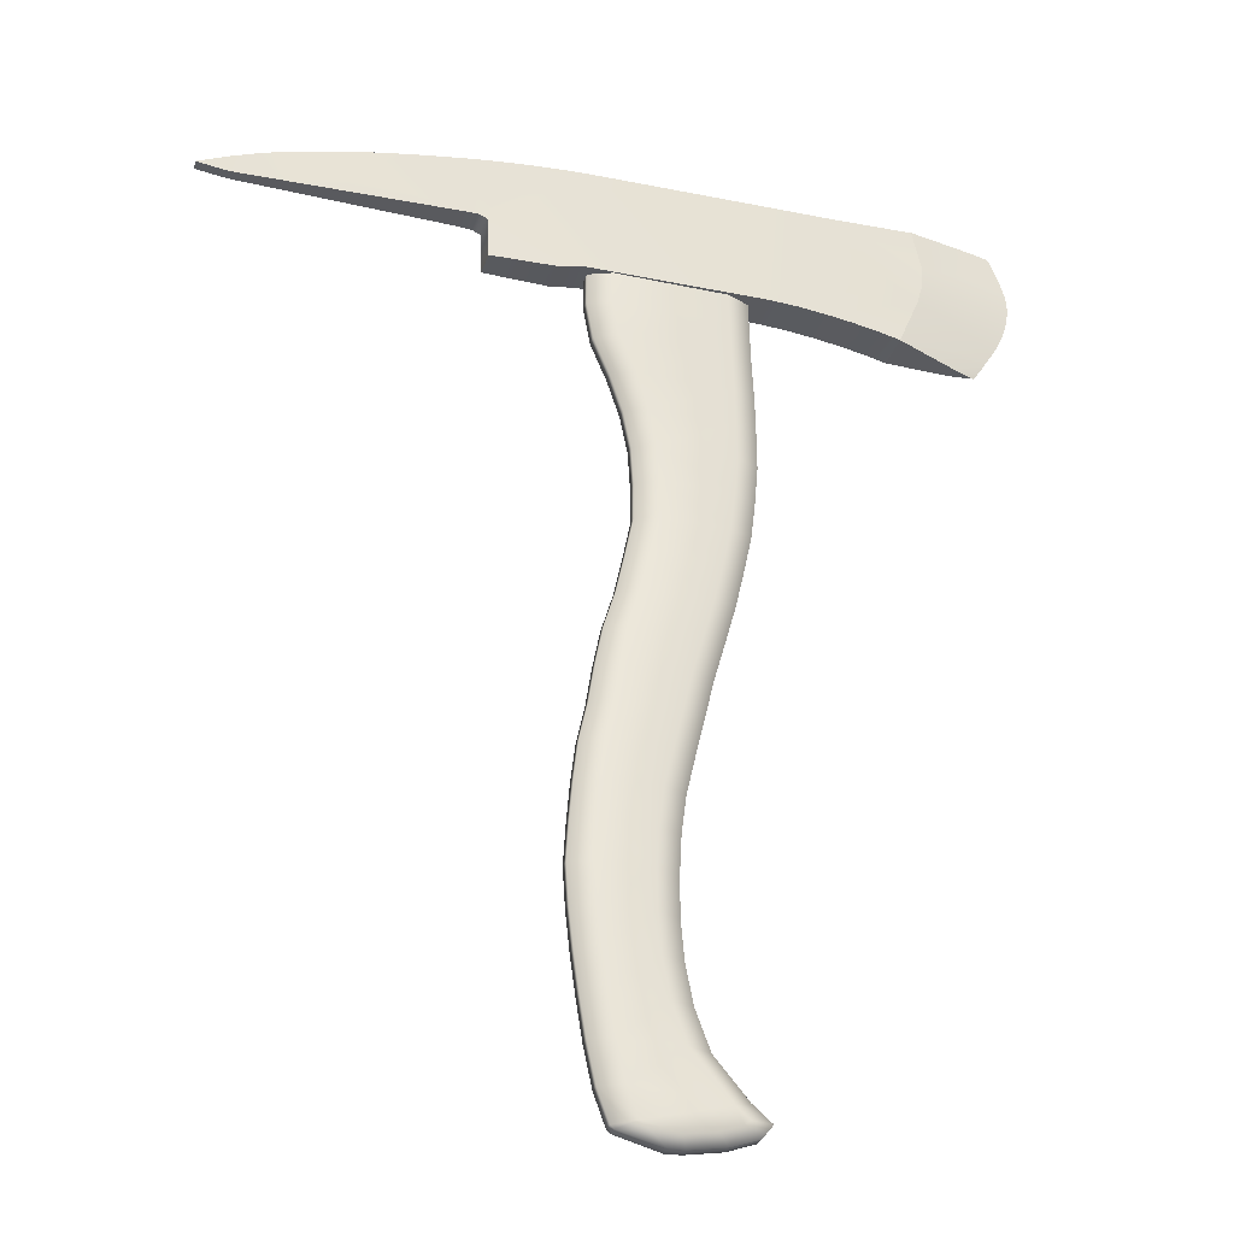
<metadata>
{"format":"obj","ext":"obj","renderer":"f3d","projection":"perspective","resolution":1024,"background":"white","views":[{"elev":-31.2,"azim":-16.7,"up":"+Y"}]}
</metadata>
<code>
o defaultMaterial
v -0.3191 0.6928 -0.006554
v -0.3431 0.696 -0.01483
v -0.3191 0.6928 -0.01495
v 0.2002 0.6833 0.004168
v 0.2048 0.6995 0.004168
v 0.1778 0.6995 0.004168
v -0.0581 0.6597 0.002152
v 0.08245 0.6591 -0.02568
v 0.08245 0.6591 0.004168
v 0.09032 0.7469 0.004168
v -0.0581 0.7466 -0.024
v -0.0581 0.7466 0.002492
v 0.1781 0.6995 -0.02568
v 0.2048 0.6995 -0.02568
v 0.2002 0.6833 -0.02568
v 0.2002 0.6833 -0.02568
v 0.2048 0.6995 -0.02568
v 0.2791 0.6894 -0.01235
v 0.1988 0.7493 0.004168
v 0.1852 0.7487 -0.02568
v 0.185 0.7487 0.004168
v 0.1465 0.6525 0.004168
v 0.1682 0.6482 -0.02568
v 0.1684 0.6482 0.004168
v 0.1608 0.7481 -0.02568
v 0.1607 0.7481 0.004168
v 0.1251 0.6556 -0.02568
v 0.1465 0.6525 -0.02568
v 0.1366 0.7474 -0.02568
v 0.1366 0.7474 0.004168
v 0.1251 0.6556 0.004168
v 0.1037 0.658 -0.02568
v 0.1132 0.7471 -0.02568
v 0.1132 0.7471 0.004168
v 0.1037 0.658 0.004168
v 0.09032 0.7469 -0.02568
v -0.07782 0.656 -0.02313
v -0.0581 0.6597 -0.02366
v -0.07782 0.7462 -0.02342
v -0.07782 0.7462 0.001913
v -0.09754 0.7455 -0.02278
v -0.09754 0.7455 0.001276
v -0.1313 0.6892 -0.000963
v -0.1382 0.6923 -0.02025
v -0.1313 0.6892 -0.02055
v -0.119 0.7441 -0.02203
v -0.119 0.7441 0.000519
v -0.1382 0.6923 -0.001253
v -0.1479 0.6928 -0.01987
v -0.1432 0.7421 -0.02112
v -0.1432 0.7421 -0.00039
v -0.1683 0.7392 -0.02013
v -0.1683 0.7392 -0.001382
v -0.1898 0.7366 -0.01928
v -0.1898 0.7366 -0.002233
v -0.2126 0.7333 -0.003128
v -0.2126 0.7333 -0.01838
v -0.235 0.7293 -0.01752
v -0.235 0.7293 -0.003987
v -0.235 0.7293 -0.003987
v -0.2565 0.7249 -0.01675
v -0.2565 0.7249 -0.004755
v -0.2763 0.6928 -0.005326
v -0.2763 0.6928 -0.01618
v -0.2757 0.7206 -0.01613
v -0.2757 0.7206 -0.005375
v -0.2967 0.7147 -0.00597
v -0.2967 0.7147 -0.01554
v -0.3191 0.7066 -0.01505
v -0.3191 0.7066 -0.006456
v 0.2056 0.7164 0.004168
v 0.2048 0.7164 -0.02568
v 0.2487 0.634 -0.01251
v 0.2307 0.6356 -0.007347
v 0.2307 0.6356 -0.01642
v 0.2533 0.7514 -0.008762
v 0.2688 0.7512 -0.01235
v 0.2534 0.7514 -0.01523
v 0.1841 0.6444 0.004168
v 0.2307 0.6356 -0.007347
v 0.2582 0.6476 -0.01235
v 0.1841 0.6444 0.004168
v 0.1841 0.6442 -0.02568
v 0.2307 0.6356 -0.007347
v 0.1841 0.6444 0.004168
v -0.13 0.6558 -0.02135
v -0.13 0.6558 -0.000161
v -0.13 0.6558 -0.000161
v -0.07782 0.656 0.001624
v -0.3432 0.6962 -0.006672
v -0.3431 0.696 -0.01483
v -0.3431 0.696 -0.006673
v -0.3432 0.6962 -0.01484
v -0.3432 0.6962 -0.006672
v 0.1988 0.7493 -0.02568
v 0.2533 0.7514 -0.008762
v 0.2534 0.7514 -0.01523
v -0.2335 0.6928 -0.004097
v -0.1479 0.6928 -0.00164
v -0.3191 0.6928 -0.006554
v -0.3432 0.6962 -0.006672
v -0.3431 0.696 -0.006673
v -0.2565 0.7249 -0.01675
v -0.235 0.7293 -0.01752
v -0.2342 0.7111 -0.01747
v -0.1382 0.6923 -0.001253
v -0.1313 0.6892 -0.000963
v -0.07782 0.7462 0.001913
v -0.3191 0.7066 -0.006456
v -0.2967 0.7147 -0.00597
v -0.2565 0.7249 -0.004755
v -0.2342 0.7111 -0.004042
v -0.235 0.7293 -0.003987
v -0.2757 0.7206 -0.005375
v -0.2335 0.6928 -0.01741
v -0.2335 0.6928 -0.004097
v -0.2335 0.6928 -0.004097
v -0.2763 0.6928 -0.005326
v -0.2335 0.6928 -0.01741
v -0.2763 0.6928 -0.01618
v -0.2757 0.7206 -0.01613
v -0.2967 0.7147 -0.01554
v -0.3191 0.6928 -0.01495
v -0.3191 0.7066 -0.01505
v -0.3432 0.6962 -0.01484
v -0.3431 0.696 -0.01483
v 0.1366 0.7474 -0.02568
v -0.3431 0.696 -0.006673
v 0.2048 0.7164 -0.02568
v 0.1988 0.7493 -0.02568
v 0.2534 0.7514 -0.01523
v 0.2688 0.7512 -0.01235
v 0.2714 0.745 -0.01235
v 0.2742 0.7381 -0.01235
v 0.2768 0.7311 -0.01235
v 0.2791 0.7242 -0.01235
v 0.2809 0.7172 -0.01235
v 0.2818 0.7102 -0.01235
v 0.2817 0.7033 -0.01235
v 0.2807 0.6963 -0.01235
v 0.2769 0.6824 -0.01235
v 0.2742 0.6754 -0.01235
v 0.2709 0.6685 -0.01235
v 0.267 0.6615 -0.01235
v 0.2626 0.6545 -0.01235
v 0.2582 0.6476 -0.01235
v 0.1841 0.6442 -0.02568
v 0.2539 0.6406 -0.01235
v 0.2307 0.6356 -0.01642
v 0.2487 0.634 -0.01251
v 0.1988 0.7493 -0.02568
v -0.235 0.7293 -0.01752
v 0.2714 0.745 -0.01235
v 0.2688 0.7512 -0.01235
v 0.2533 0.7514 -0.008762
v 0.1988 0.7493 0.004168
v 0.2056 0.7164 0.004168
v 0.2742 0.7381 -0.01235
v 0.2048 0.6995 0.004168
v 0.2818 0.7102 -0.01235
v 0.2791 0.7242 -0.01235
v 0.2809 0.7172 -0.01235
v 0.2768 0.7311 -0.01235
v 0.2807 0.6963 -0.01235
v 0.2817 0.7033 -0.01235
v 0.2769 0.6824 -0.01235
v 0.2791 0.6894 -0.01235
v 0.2002 0.6833 0.004168
v 0.2709 0.6685 -0.01235
v 0.2742 0.6754 -0.01235
v 0.2626 0.6545 -0.01235
v 0.267 0.6615 -0.01235
v 0.2487 0.634 -0.01251
v 0.2539 0.6406 -0.01235
v 0.1841 0.6442 -0.02568
v 0.2307 0.6356 -0.01642
v -0.13 0.6558 -0.02135
v -0.3432 0.6962 -0.01484
v 0.1988 0.7493 0.004168
v -0.2335 0.6928 -0.01741
v 0.1684 0.6482 0.004168
v 0.1841 0.6444 0.004168
v 0.1366 0.7474 0.004168
v 0.1988 0.7493 0.004168
v 0.185 0.7487 0.004168
v 0.1465 0.6525 0.004168
v 0.1251 0.6556 0.004168
v 0.1607 0.7481 0.004168
v 0.1037 0.658 0.004168
v 0.1132 0.7471 0.004168
v 0.09032 0.7469 0.004168
v -0.0581 0.7466 0.002492
v 0.08245 0.6591 0.004168
v -0.0581 0.6597 0.002152
v -0.13 0.6558 -0.000161
v -0.07782 0.656 0.001624
v -0.09754 0.7455 0.001276
v -0.119 0.7441 0.000519
v -0.1432 0.7421 -0.00039
v -0.1683 0.7392 -0.001382
v -0.1479 0.6928 -0.00164
v -0.1898 0.7366 -0.002233
v -0.2126 0.7333 -0.003128
v -0.2342 0.7111 -0.004042
v -0.235 0.7293 -0.003987
v -0.2335 0.6928 -0.004097
v -0.0581 0.6597 -0.02366
v -0.07782 0.656 -0.02313
v -0.1313 0.6892 -0.02055
v -0.13 0.6558 -0.02135
v 0.08245 0.6591 -0.02568
v -0.0581 0.7466 -0.024
v -0.1382 0.6923 -0.02025
v -0.07782 0.7462 -0.02342
v 0.1037 0.658 -0.02568
v 0.1132 0.7471 -0.02568
v -0.1479 0.6928 -0.01987
v -0.2335 0.6928 -0.01741
v -0.2342 0.7111 -0.01747
v 0.1251 0.6556 -0.02568
v 0.09032 0.7469 -0.02568
v -0.1432 0.7421 -0.02112
v -0.1898 0.7366 -0.01928
v -0.2126 0.7333 -0.01838
v -0.235 0.7293 -0.01752
v -0.1683 0.7392 -0.02013
v -0.119 0.7441 -0.02203
v -0.09754 0.7455 -0.02278
v 0.1465 0.6525 -0.02568
v 0.1841 0.6442 -0.02568
v 0.1682 0.6482 -0.02568
v 0.1608 0.7481 -0.02568
v 0.1852 0.7487 -0.02568
v 0.1988 0.7493 -0.02568
f 1 2 3
f 4 5 6
f 7 8 9
f 10 11 12
f 13 14 15
f 16 17 18
f 19 20 21
f 22 23 24
f 21 25 26
f 22 27 28
f 26 29 30
f 31 32 27
f 30 33 34
f 9 32 35
f 34 36 10
f 7 37 38
f 12 39 40
f 40 41 42
f 43 44 45
f 42 46 47
f 48 49 44
f 47 50 51
f 51 52 53
f 53 54 55
f 56 54 57
f 56 58 59
f 60 61 62
f 63 3 64
f 62 65 66
f 67 65 68
f 67 69 70
f 71 6 5
f 13 72 14
f 73 74 75
f 76 77 78
f 79 80 81
f 23 82 24
f 83 84 85
f 43 86 87
f 88 37 89
f 90 91 92
f 70 93 94
f 95 96 97
f 98 49 99
f 100 101 102
f 103 104 105
f 106 107 108
f 109 100 110
f 111 112 113
f 114 112 111
f 63 115 116
f 117 112 118
f 112 114 118
f 110 118 114
f 100 118 110
f 119 120 105
f 121 103 105
f 105 120 121
f 121 120 122
f 120 123 122
f 122 123 124
f 125 123 126
f 72 13 127
f 1 128 2
f 7 38 8
f 10 36 11
f 129 130 131
f 131 132 133
f 133 134 131
f 134 135 129
f 135 136 129
f 136 137 129
f 137 138 129
f 138 139 17
f 139 140 17
f 140 18 17
f 18 141 16
f 141 142 16
f 142 143 16
f 143 144 16
f 144 145 16
f 145 146 147
f 146 148 149
f 148 150 149
f 149 147 146
f 147 16 145
f 138 17 129
f 134 129 131
f 19 151 20
f 22 28 23
f 21 20 25
f 22 31 27
f 26 25 29
f 31 35 32
f 30 29 33
f 9 8 32
f 34 33 36
f 7 89 37
f 12 11 39
f 40 39 41
f 43 48 44
f 42 41 46
f 48 99 49
f 47 46 50
f 51 50 52
f 53 52 54
f 56 55 54
f 56 57 58
f 60 152 61
f 63 1 3
f 62 61 65
f 67 66 65
f 67 68 69
f 153 154 155
f 155 156 157
f 155 157 158
f 157 159 160
f 161 157 162
f 158 153 155
f 161 163 157
f 163 158 157
f 160 162 157
f 164 165 159
f 165 160 159
f 166 167 168
f 167 164 159
f 168 167 159
f 169 170 168
f 170 166 168
f 171 172 168
f 172 169 168
f 173 174 80
f 174 81 80
f 81 171 79
f 168 79 171
f 23 175 82
f 83 176 84
f 43 45 86
f 88 177 37
f 90 178 91
f 70 69 93
f 95 179 96
f 98 180 49
f 100 109 101
f 181 182 4
f 6 71 183
f 71 184 185
f 181 4 186
f 4 6 187
f 186 4 187
f 71 185 188
f 183 71 188
f 189 187 6
f 6 183 190
f 191 192 193
f 192 108 107
f 194 192 107
f 6 190 191
f 193 189 6
f 195 196 107
f 196 194 107
f 194 193 192
f 193 6 191
f 108 197 106
f 197 198 106
f 198 199 106
f 199 200 201
f 106 199 201
f 200 202 201
f 202 203 204
f 203 205 204
f 204 206 201
f 204 201 202
f 63 64 115
f 125 124 123
f 207 208 209
f 208 210 209
f 211 207 212
f 207 209 212
f 209 213 214
f 212 209 214
f 215 211 13
f 13 216 127
f 217 218 219
f 220 215 13
f 216 13 221
f 213 217 222
f 217 219 223
f 223 219 224
f 219 225 224
f 223 226 217
f 217 226 222
f 222 227 213
f 227 228 213
f 228 214 213
f 212 221 211
f 229 220 15
f 13 211 221
f 15 230 231
f 231 229 15
f 220 13 15
f 127 232 72
f 232 233 72
f 233 234 72
o defaultMaterial.001
v 0.01184 0.06553 0.001192
v -0.02778 0.03674 0.001192
v 0.04158 0.03019 0.001192
v -0.03721 0.6342 -0.02261
v 0.05102 0.6641 -0.02261
v 0.05168 0.6342 -0.02261
v -0.0516 0.06553 -0.006334
v -0.05638 0.09546 -0.01509
v -0.0516 0.06553 -0.01509
v 0.05498 0.03555 -0.01509
v 0.06953 0.02316 -0.006334
v 0.06953 0.02316 -0.01509
v -0.05638 0.09546 -0.006334
v -0.0605 0.1254 -0.01509
v -0.0605 0.1254 -0.006334
v -0.06379 0.1553 -0.01509
v -0.06379 0.1553 -0.006334
v -0.06577 0.1852 -0.01509
v -0.06577 0.1852 -0.006334
v -0.06395 0.2152 -0.01509
v -0.06395 0.2152 -0.006334
v -0.06148 0.2451 -0.01509
v -0.06148 0.2451 -0.006334
v -0.05802 0.275 -0.01509
v -0.05802 0.275 -0.006334
v -0.0516 0.305 -0.01509
v -0.0516 0.305 -0.006334
v -0.04698 0.3349 -0.01509
v -0.04698 0.3349 -0.006334
v -0.04122 0.3648 -0.01509
v -0.04122 0.3648 -0.006334
v -0.03232 0.3947 -0.01509
v -0.04122 0.3648 -0.01509
v -0.03232 0.3947 -0.006334
v -0.0259 0.4247 -0.01509
v -0.0259 0.4247 -0.006334
v -0.01997 0.4546 -0.01509
v -0.01997 0.4546 -0.006334
v -0.0198 0.4845 -0.01509
v -0.0198 0.4845 -0.006334
v -0.02161 0.5145 -0.01509
v -0.02161 0.5145 -0.006334
v -0.02754 0.5444 -0.01509
v -0.02754 0.5444 -0.006334
v -0.03726 0.5743 -0.01509
v -0.03726 0.5743 -0.006334
v -0.04977 0.6045 -0.01509
v -0.04977 0.6045 -0.006334
v -0.05489 0.6342 -0.01509
v 0.06863 0.6641 -0.01509
v 0.06929 0.6342 -0.006334
v 0.06929 0.6342 -0.01509
v -0.03639 0.01165 -0.01509
v -0.03367 0.009074 -0.006334
v -0.03639 0.01165 -0.006334
v 0.01857 0.09546 -0.01509
v 0.02972 0.06553 -0.006334
v 0.02972 0.06553 -0.01509
v 0.01288 0.1254 -0.01509
v 0.01857 0.09546 -0.006334
v 0.01031 0.1553 -0.01509
v 0.01288 0.1254 -0.006334
v 0.01027 0.1852 -0.01509
v 0.01031 0.1553 -0.006334
v 0.01179 0.2152 -0.01509
v 0.01027 0.1852 -0.006334
v 0.01558 0.2451 -0.01509
v 0.01179 0.2152 -0.006334
v 0.02233 0.275 -0.01509
v 0.01558 0.2451 -0.006334
v 0.02942 0.305 -0.01509
v 0.02233 0.275 -0.006334
v 0.03634 0.3349 -0.01509
v 0.02942 0.305 -0.006334
v 0.04474 0.3648 -0.01509
v 0.03634 0.3349 -0.006334
v 0.05293 0.3947 -0.01509
v 0.04474 0.3648 -0.006334
v 0.04474 0.3648 -0.01509
v 0.05973 0.4247 -0.01509
v 0.05293 0.3947 -0.006334
v 0.06602 0.4546 -0.01509
v 0.05973 0.4247 -0.006334
v 0.06958 0.4845 -0.01509
v 0.06602 0.4546 -0.006334
v 0.07219 0.5145 -0.01509
v 0.06958 0.4845 -0.006334
v 0.07204 0.5444 -0.01509
v 0.07219 0.5145 -0.006334
v 0.07151 0.5743 -0.01509
v 0.07204 0.5444 -0.006334
v 0.07011 0.6042 -0.01509
v 0.07151 0.5743 -0.006334
v -0.03207 0.6044 -0.02261
v 0.0525 0.6043 -0.02261
v 0.07011 0.6042 -0.006334
v -0.03396 0.06553 -0.02261
v 0.000745 0.09546 -0.02261
v 0.01184 0.06553 -0.02261
v -0.03874 0.09546 -0.02261
v -0.004901 0.1254 -0.02261
v -0.04286 0.1254 -0.02261
v -0.007428 0.1553 -0.02261
v -0.04616 0.1553 -0.02261
v -0.00745 0.1852 -0.02261
v -0.04632 0.2152 -0.02261
v -0.04814 0.1852 -0.02261
v -0.04385 0.2451 -0.02261
v -0.005913 0.2152 -0.02261
v -0.04038 0.275 -0.02261
v -0.002116 0.2451 -0.02261
v -0.03395 0.305 -0.02261
v 0.004643 0.275 -0.02261
v -0.02933 0.3349 -0.02261
v 0.01173 0.305 -0.02261
v -0.02356 0.3648 -0.02261
v 0.01866 0.3349 -0.02261
v -0.01466 0.3947 -0.02261
v 0.02706 0.3648 -0.02261
v -0.02356 0.3648 -0.02261
v -0.008236 0.4247 -0.02261
v 0.03526 0.3947 -0.02261
v -0.002305 0.4546 -0.02261
v 0.04207 0.4247 -0.02261
v -0.002139 0.4845 -0.02261
v 0.04837 0.4546 -0.02261
v -0.003944 0.5145 -0.02261
v 0.05194 0.4845 -0.02261
v 0.05442 0.5444 -0.02261
v 0.05456 0.5145 -0.02261
v -0.009866 0.5444 -0.02261
v 0.0539 0.5743 -0.02261
v -0.03396 0.06553 0.001192
v 0.000745 0.09546 0.001192
v -0.004901 0.1254 0.001192
v -0.03874 0.09546 0.001192
v -0.007428 0.1553 0.001192
v -0.04286 0.1254 0.001192
v -0.00745 0.1852 0.001192
v -0.04616 0.1553 0.001192
v -0.04632 0.2152 0.001192
v -0.04814 0.1852 0.001192
v -0.005913 0.2152 0.001192
v -0.04385 0.2451 0.001192
v -0.002116 0.2451 0.001192
v -0.04038 0.275 0.001192
v 0.004643 0.275 0.001192
v -0.03395 0.305 0.001192
v 0.01173 0.305 0.001192
v -0.02933 0.3349 0.001192
v 0.01866 0.3349 0.001192
v -0.02356 0.3648 0.001192
v 0.02706 0.3648 0.001192
v -0.01466 0.3947 0.001192
v -0.02356 0.3648 0.001192
v 0.03526 0.3947 0.001192
v -0.008236 0.4247 0.001192
v 0.04207 0.4247 0.001192
v -0.002305 0.4546 0.001192
v 0.04837 0.4546 0.001192
v -0.002139 0.4845 0.001192
v 0.05194 0.4845 0.001192
v -0.003944 0.5145 0.001192
v 0.05442 0.5444 0.001192
v 0.05456 0.5145 0.001192
v 0.0539 0.5743 0.001192
v -0.009866 0.5444 0.001192
v 0.0525 0.6043 0.001192
v -0.01958 0.5743 0.001192
v 0.05168 0.6342 0.001192
v -0.03207 0.6044 0.001192
v -0.05489 0.6641 -0.006334
v -0.05489 0.6342 -0.006334
v -0.04517 0.0356 -0.006334
v -0.04517 0.0356 -0.01509
v 0.0399 0.005139 -0.006334
v 0.01193 0.000288 -0.01509
v 0.0399 0.005139 -0.01509
v -0 0 -0.01509
v 0.01193 0.000288 -0.006334
v -0 0 -0.006334
v 0.06135 0.01289 -0.006334
v 0.06135 0.01289 -0.01509
v 0.05498 0.03555 -0.006334
v 0.05498 0.03555 -0.01509
v -0.01958 0.5743 -0.02261
v 0.05102 0.6641 0.001192
v -0.03721 0.6342 0.001192
v -0.03721 0.6641 0.001192
v 0.05498 0.03555 -0.01509
v 0.02972 0.06553 -0.01509
v -0.04122 0.3648 -0.006334
v -0.03721 0.6641 -0.02261
v -0.05489 0.6641 -0.01509
v 0.06863 0.6641 -0.01509
v 0.06929 0.6342 -0.01509
v 0.07011 0.6042 -0.01509
v 0.07151 0.5743 -0.01509
v 0.07204 0.5444 -0.01509
v 0.06958 0.4845 -0.01509
v 0.07219 0.5145 -0.01509
v 0.06602 0.4546 -0.01509
v 0.05973 0.4247 -0.01509
v 0.05293 0.3947 -0.01509
v 0.04474 0.3648 -0.01509
v 0.03634 0.3349 -0.01509
v 0.02706 0.3648 -0.02261
v 0.04474 0.3648 -0.01509
v 0.02942 0.305 -0.01509
v 0.02233 0.275 -0.01509
v 0.01558 0.2451 -0.01509
v 0.01179 0.2152 -0.01509
v 0.01027 0.1852 -0.01509
v 0.01031 0.1553 -0.01509
v 0.01288 0.1254 -0.01509
v 0.01857 0.09546 -0.01509
v 0.06863 0.6641 -0.006334
v 0.02706 0.3648 0.001192
v 0.04474 0.3648 -0.006334
v -0.01938 0.01382 0.001192
v 0.04158 0.03019 0.001192
v 0.05194 0.02137 0.001192
v -0.01938 0.01382 -0.02261
v -0.03639 0.01165 -0.01509
v -0.01938 0.01382 0.001192
v -0.03639 0.01165 -0.006334
v 0.008022 0.007731 0.001192
v -0.01244 0.007221 0.001192
v 0.008022 0.007731 -0.02261
v 0.04773 0.01782 0.001192
v 0.03069 0.01166 0.001192
v -0.03367 0.009074 -0.01509
v -0.01938 0.01382 -0.02261
v -0.01244 0.007221 -0.02261
v 0.03069 0.01166 -0.02261
v 0.04158 0.03019 -0.02261
v 0.04773 0.01782 -0.02261
v -0.02778 0.03674 -0.02261
v 0.04158 0.03019 -0.02261
v 0.05194 0.02137 -0.02261
v 0.05498 0.03555 -0.006334
f 235 236 237
f 238 239 240
f 241 242 243
f 244 245 246
f 247 248 242
f 249 250 248
f 251 252 250
f 253 254 252
f 255 256 254
f 257 258 256
f 259 260 258
f 261 262 260
f 263 264 262
f 265 266 267
f 268 269 266
f 270 271 269
f 272 273 271
f 274 275 273
f 276 277 275
f 278 279 277
f 280 281 279
f 282 283 281
f 284 285 286
f 287 288 289
f 290 291 292
f 293 294 290
f 295 296 293
f 297 298 295
f 299 300 297
f 301 302 299
f 303 304 301
f 305 306 303
f 307 308 305
f 309 310 307
f 311 312 313
f 314 315 311
f 316 317 314
f 318 319 316
f 320 321 318
f 322 323 320
f 324 325 322
f 326 327 324
f 328 240 329
f 286 330 326
f 331 332 333
f 334 335 332
f 336 337 335
f 338 339 337
f 340 339 341
f 342 343 340
f 344 345 342
f 346 347 344
f 348 349 346
f 350 351 348
f 352 353 354
f 355 356 352
f 357 358 355
f 359 360 357
f 361 362 359
f 361 363 364
f 365 366 363
f 367 236 235
f 368 367 235
f 369 370 368
f 371 372 369
f 373 374 371
f 373 375 376
f 377 378 375
f 379 380 378
f 381 382 380
f 383 384 382
f 385 386 384
f 387 388 389
f 390 391 388
f 392 393 391
f 394 395 393
f 396 397 395
f 398 397 399
f 400 401 398
f 402 403 400
f 404 405 402
f 406 283 407
f 408 243 409
f 410 411 412
f 413 414 415
f 416 412 417
f 292 418 419
f 420 329 366
f 421 422 404
f 423 407 422
f 331 409 243
f 424 333 425
f 235 418 291
f 367 408 236
f 370 241 367
f 372 247 370
f 374 249 372
f 376 251 374
f 376 255 253
f 375 257 255
f 378 259 257
f 380 261 259
f 382 263 261
f 384 426 263
f 389 268 265
f 388 270 268
f 391 272 270
f 393 274 272
f 397 274 395
f 401 276 397
f 403 278 401
f 405 280 403
f 422 282 405
f 427 283 428
f 238 281 283
f 328 279 281
f 420 277 279
f 365 275 277
f 361 273 275
f 357 273 359
f 355 271 357
f 352 269 355
f 354 266 352
f 348 264 350
f 346 262 348
f 344 260 346
f 342 258 344
f 340 256 342
f 341 254 340
f 341 250 252
f 338 248 250
f 336 242 248
f 334 243 242
f 429 240 239
f 430 329 240
f 431 366 329
f 432 363 366
f 433 364 363
f 434 364 435
f 436 362 434
f 437 360 436
f 438 358 437
f 439 356 438
f 440 441 442
f 443 351 440
f 444 349 443
f 445 347 444
f 446 345 445
f 447 343 446
f 447 337 339
f 448 335 337
f 449 332 335
f 450 333 332
f 404 451 421
f 402 285 404
f 400 330 402
f 398 327 400
f 399 325 398
f 399 321 323
f 396 319 321
f 394 317 319
f 392 315 317
f 390 312 315
f 452 310 453
f 385 308 310
f 383 306 308
f 381 304 306
f 379 302 304
f 377 300 302
f 371 300 373
f 369 298 371
f 368 296 369
f 235 294 368
f 288 454 289
f 245 455 456
f 409 457 458
f 459 408 460
f 415 461 462
f 413 463 411
f 410 464 465
f 466 467 468
f 412 463 469
f 246 470 244
f 410 461 414
f 412 471 417
f 409 460 408
f 236 459 237
f 461 454 462
f 456 455 464
f 464 455 465
f 461 465 454
f 455 454 465
f 472 331 333
f 333 473 472
f 472 473 457
f 467 463 468
f 463 467 469
f 470 469 467
f 474 471 470
f 469 470 471
f 466 468 413
f 288 413 415
f 288 415 462
f 474 417 471
f 456 416 245
f 245 417 246
f 238 427 239
f 241 247 242
f 244 475 245
f 247 249 248
f 249 251 250
f 251 253 252
f 253 255 254
f 255 257 256
f 257 259 258
f 259 261 260
f 261 263 262
f 263 426 264
f 265 268 266
f 268 270 269
f 270 272 271
f 272 274 273
f 274 276 275
f 276 278 277
f 278 280 279
f 280 282 281
f 282 407 283
f 284 451 285
f 287 466 288
f 290 294 291
f 293 296 294
f 295 298 296
f 297 300 298
f 299 302 300
f 301 304 302
f 303 306 304
f 305 308 306
f 307 310 308
f 309 453 310
f 311 315 312
f 314 317 315
f 316 319 317
f 318 321 319
f 320 323 321
f 322 325 323
f 324 327 325
f 326 330 327
f 328 238 240
f 286 285 330
f 331 334 332
f 334 336 335
f 336 338 337
f 338 341 339
f 340 343 339
f 342 345 343
f 344 347 345
f 346 349 347
f 348 351 349
f 350 441 351
f 352 356 353
f 355 358 356
f 357 360 358
f 359 362 360
f 361 364 362
f 361 365 363
f 365 420 366
f 368 370 367
f 369 372 370
f 371 374 372
f 373 376 374
f 373 377 375
f 377 379 378
f 379 381 380
f 381 383 382
f 383 385 384
f 385 452 386
f 387 390 388
f 390 392 391
f 392 394 393
f 394 396 395
f 396 399 397
f 398 401 397
f 400 403 401
f 402 405 403
f 404 422 405
f 406 428 283
f 408 241 243
f 410 414 411
f 413 411 414
f 416 410 412
f 292 291 418
f 420 328 329
f 421 423 422
f 423 406 407
f 331 472 409
f 424 473 333
f 235 237 418
f 367 241 408
f 370 247 241
f 372 249 247
f 374 251 249
f 376 253 251
f 376 375 255
f 375 378 257
f 378 380 259
f 380 382 261
f 382 384 263
f 384 386 426
f 389 388 268
f 388 391 270
f 391 393 272
f 393 395 274
f 397 276 274
f 401 278 276
f 403 280 278
f 405 282 280
f 422 407 282
f 427 238 283
f 238 328 281
f 328 420 279
f 420 365 277
f 365 361 275
f 361 359 273
f 357 271 273
f 355 269 271
f 352 266 269
f 354 267 266
f 348 262 264
f 346 260 262
f 344 258 260
f 342 256 258
f 340 254 256
f 341 252 254
f 341 338 250
f 338 336 248
f 336 334 242
f 334 331 243
f 429 430 240
f 430 431 329
f 431 432 366
f 432 433 363
f 433 435 364
f 434 362 364
f 436 360 362
f 437 358 360
f 438 356 358
f 439 353 356
f 440 351 441
f 443 349 351
f 444 347 349
f 445 345 347
f 446 343 345
f 447 339 343
f 447 448 337
f 448 449 335
f 449 450 332
f 450 425 333
f 404 285 451
f 402 330 285
f 400 327 330
f 398 325 327
f 399 323 325
f 399 396 321
f 396 394 319
f 394 392 317
f 392 390 315
f 390 387 312
f 452 385 310
f 385 383 308
f 383 381 306
f 381 379 304
f 379 377 302
f 377 373 300
f 371 298 300
f 369 296 298
f 368 294 296
f 235 291 294
f 288 462 454
f 245 475 455
f 409 472 457
f 459 236 408
f 415 414 461
f 413 468 463
f 410 416 464
f 466 287 467
f 412 411 463
f 246 474 470
f 410 465 461
f 412 469 471
f 409 458 460
f 288 466 413
f 474 246 417
f 456 464 416
f 245 416 417

</code>
